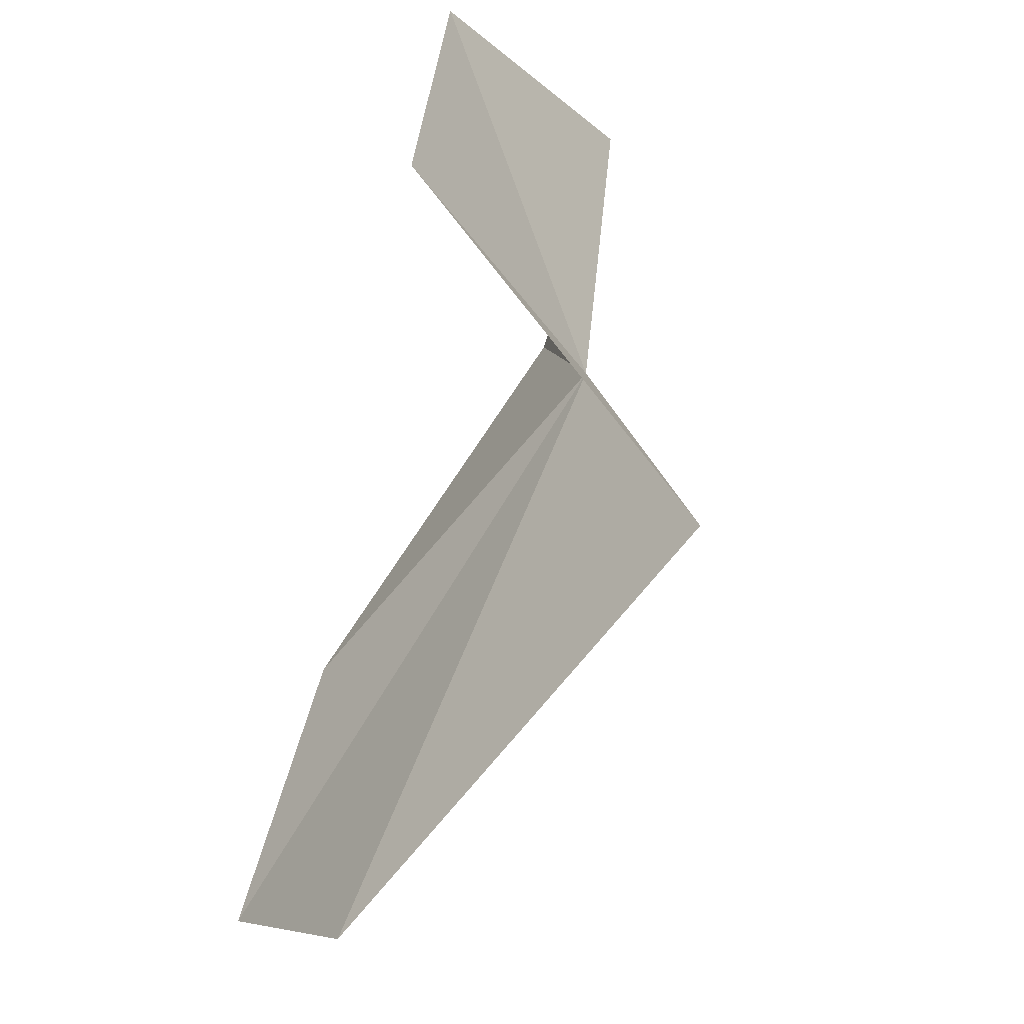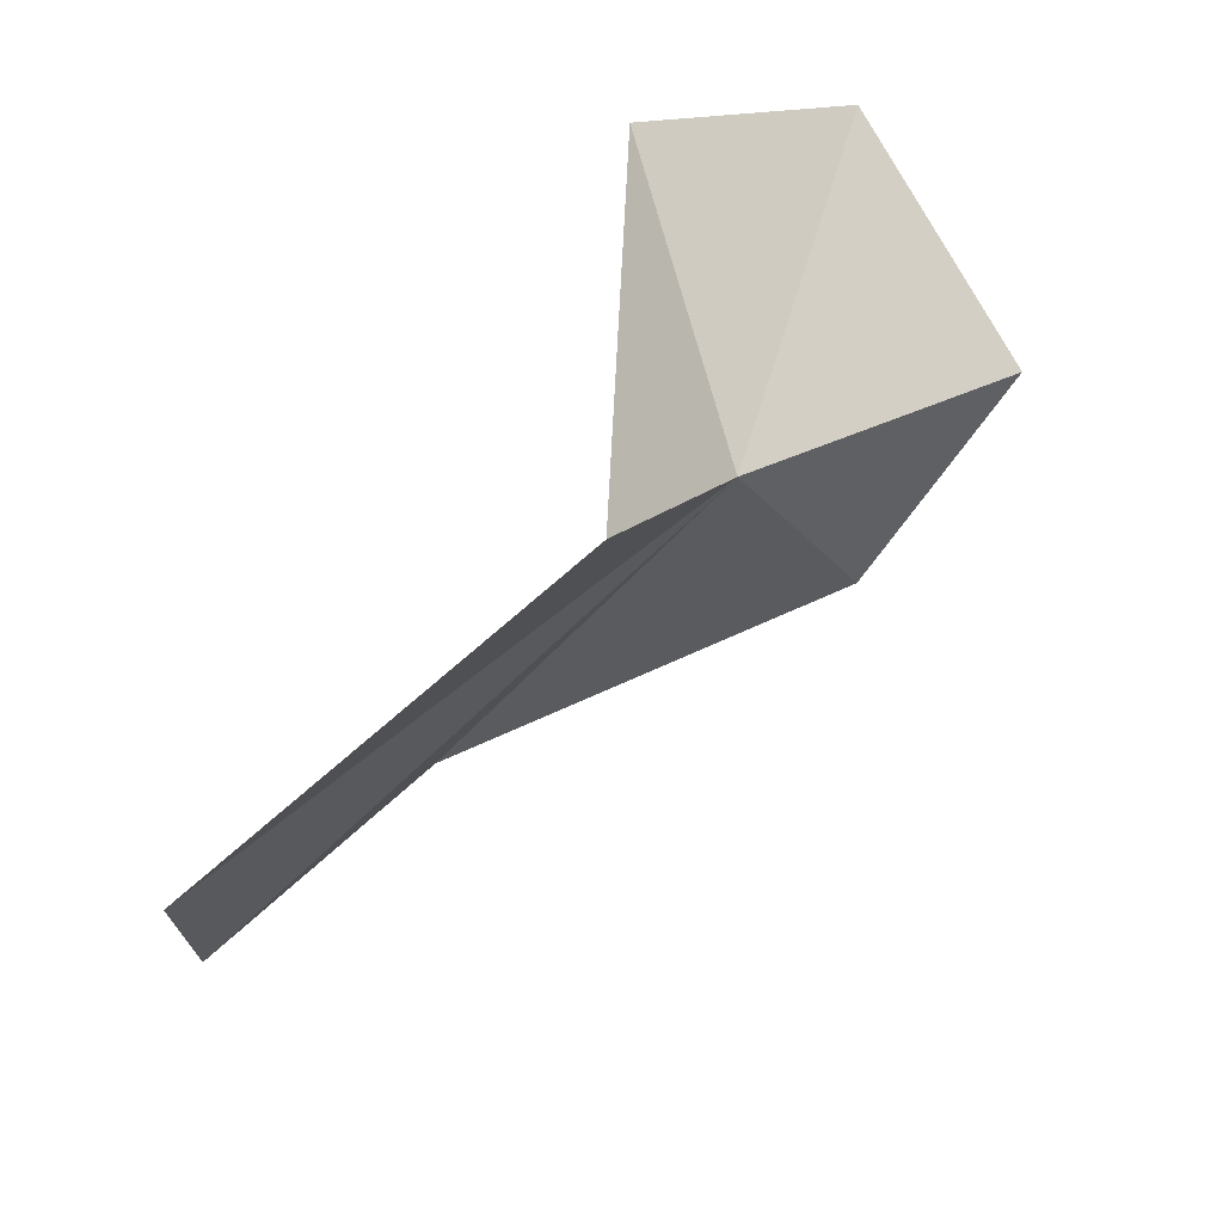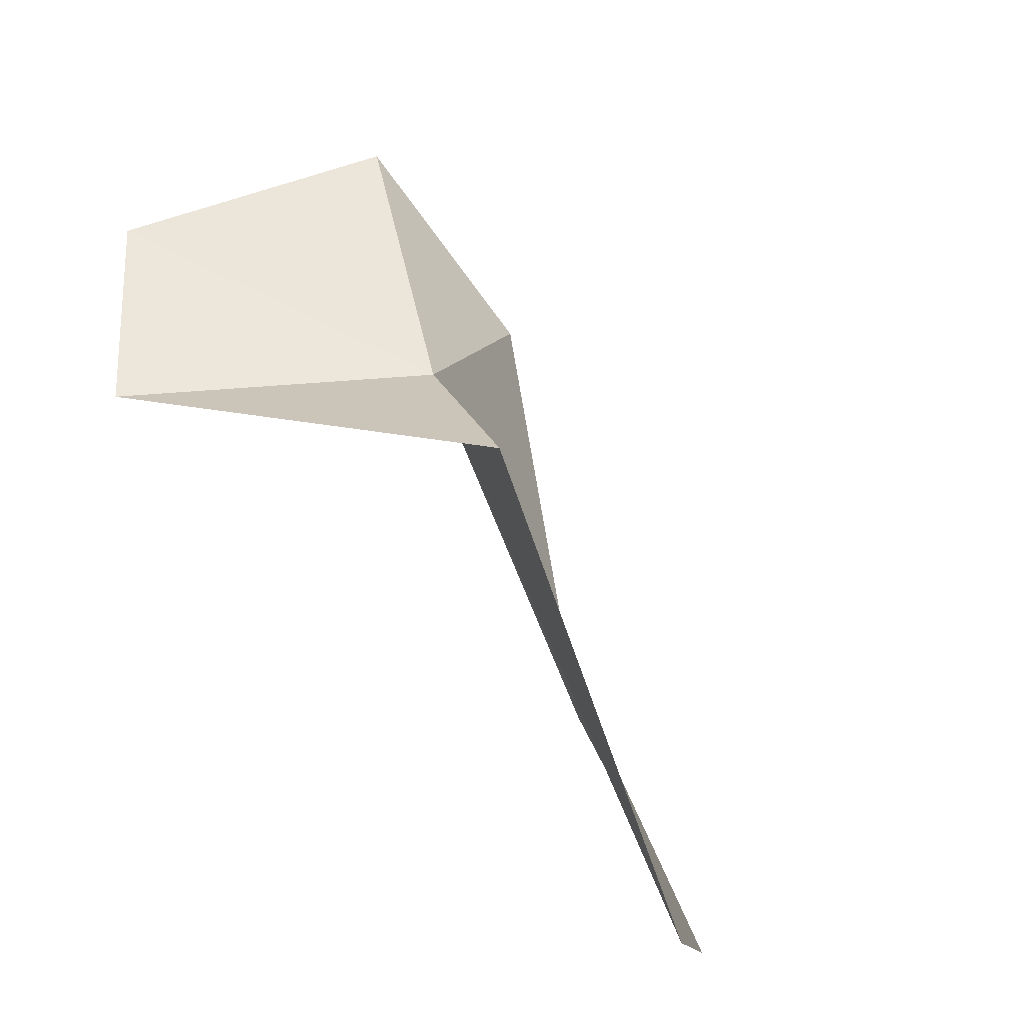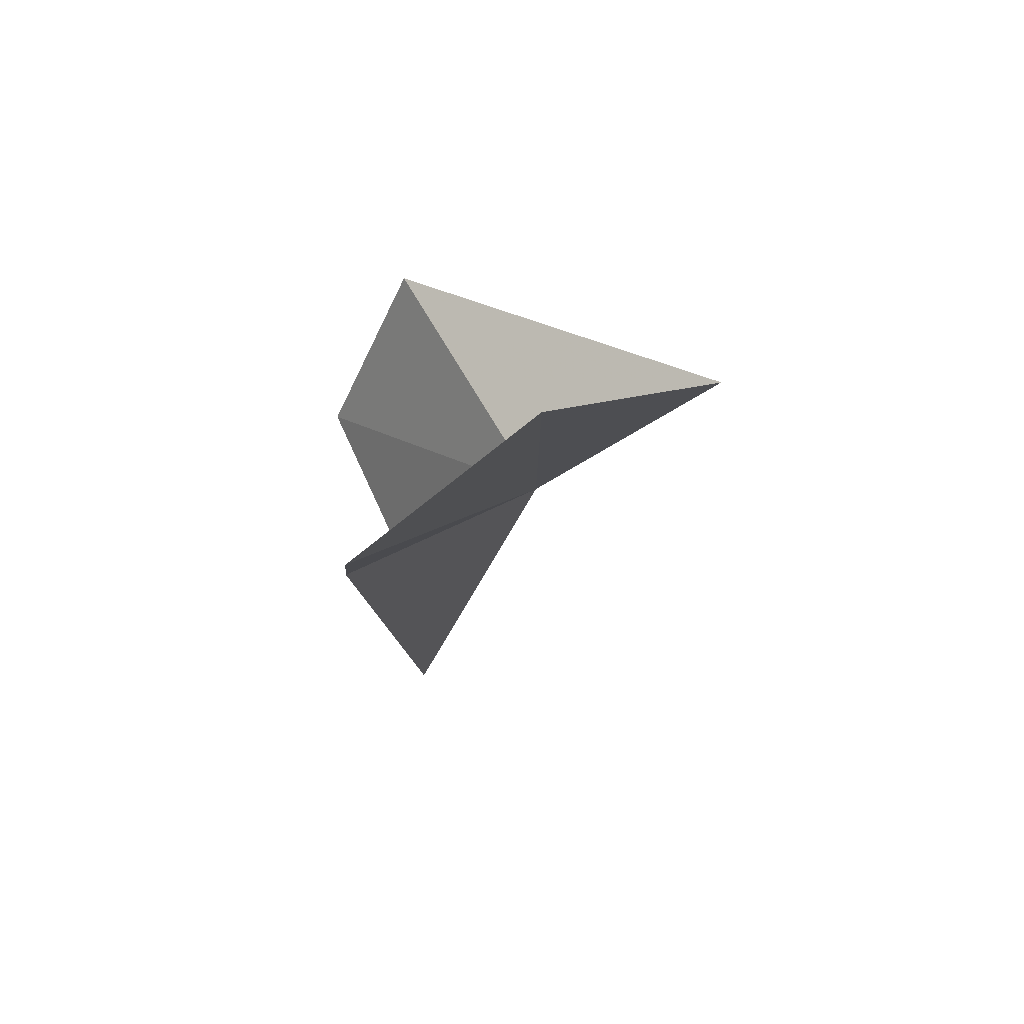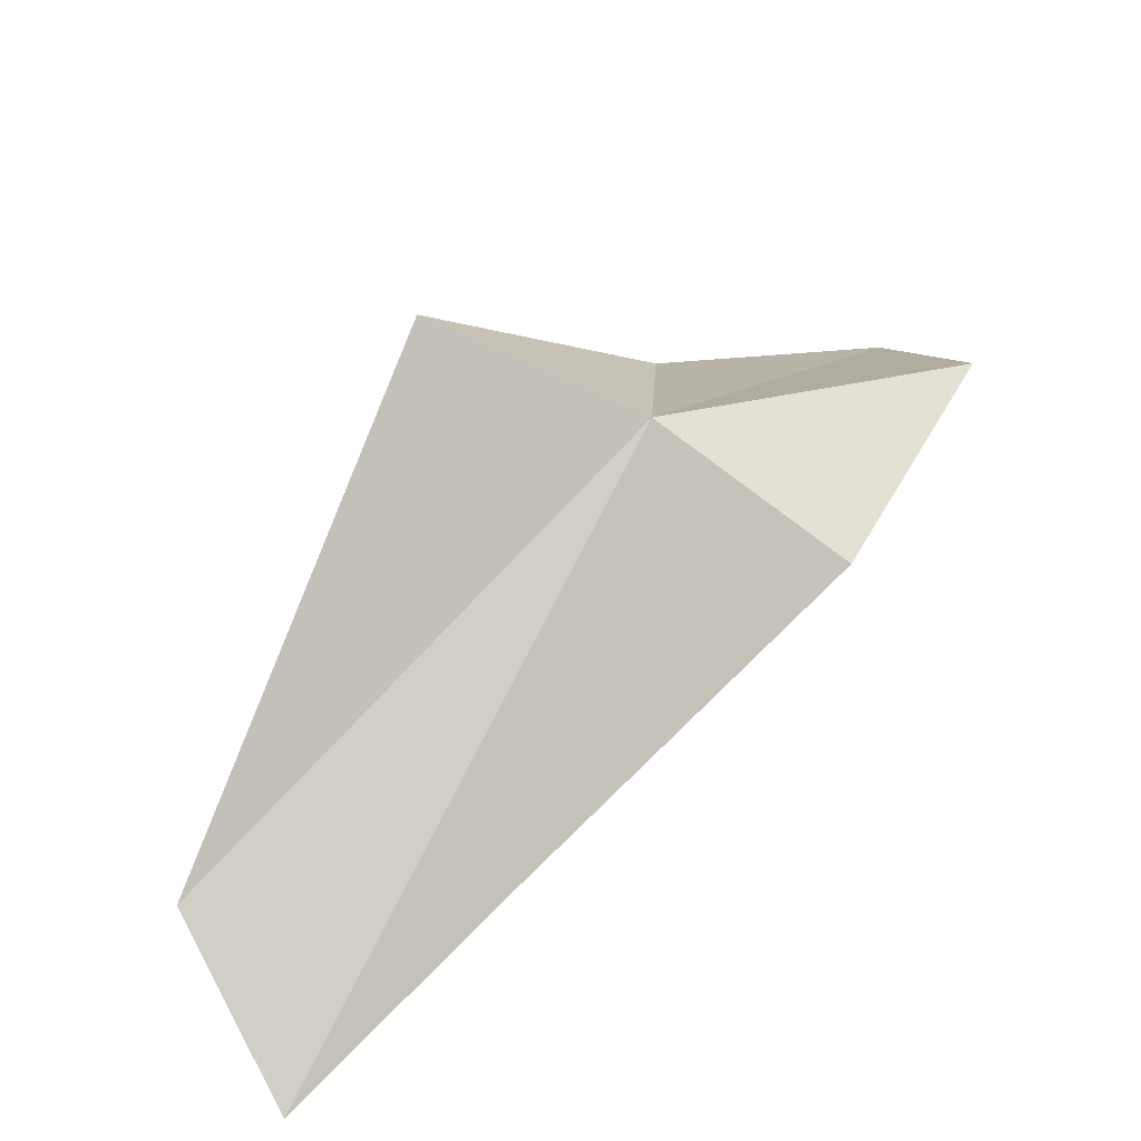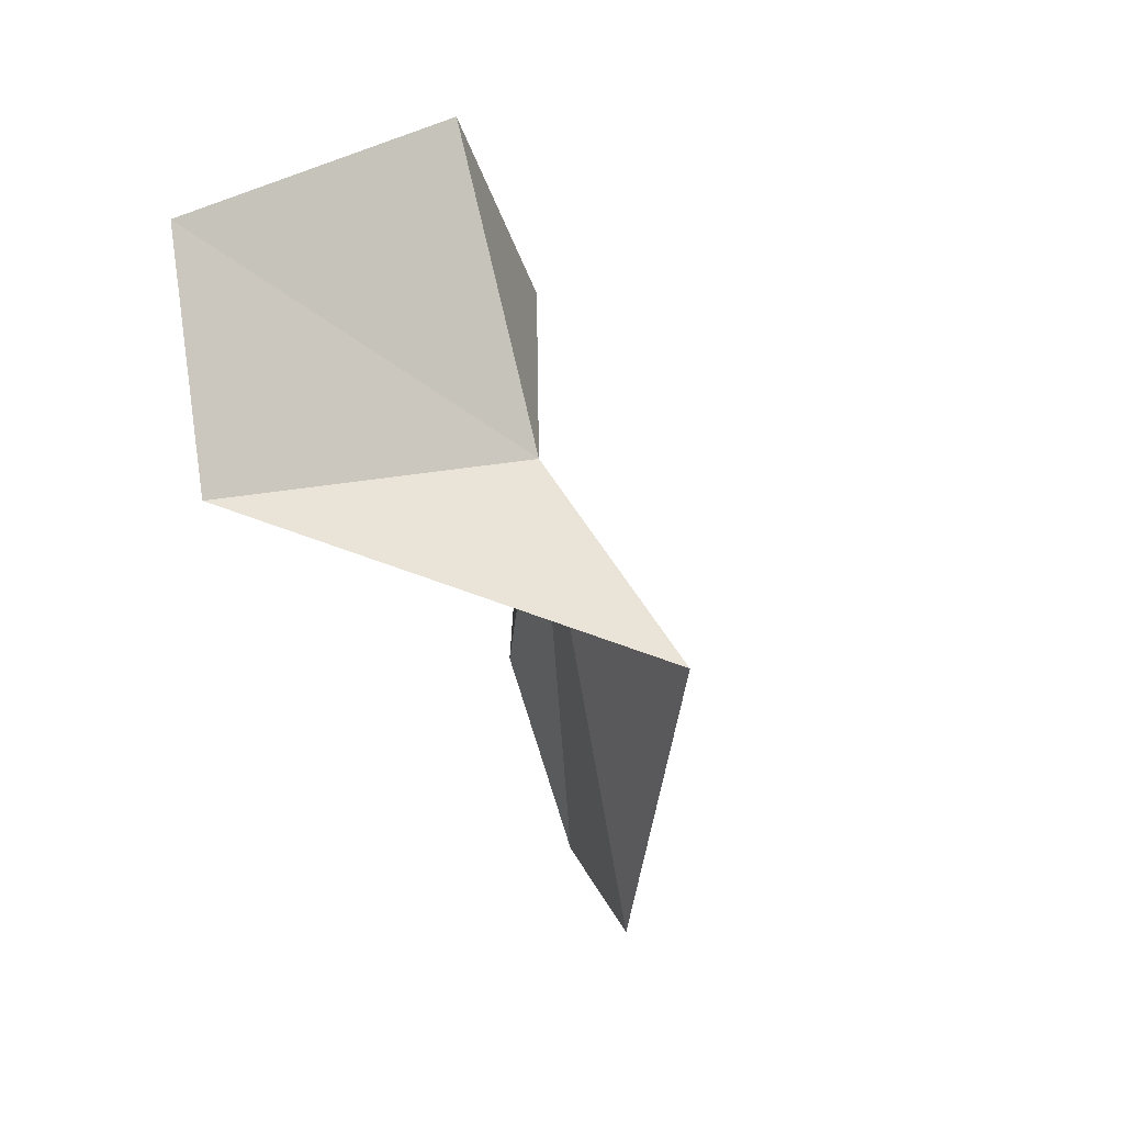
<metadata>
{"format":"obj","ext":"obj","renderer":"f3d","projection":"perspective","resolution":1024,"background":"white","views":[{"elev":51.4,"azim":17.3,"up":"+Z"},{"elev":23.1,"azim":69.7,"up":"+Z"},{"elev":-29.6,"azim":55.9,"up":"+Y"},{"elev":-42.3,"azim":-12.7,"up":"+Z"},{"elev":-44.2,"azim":107.3,"up":"+Z"},{"elev":1.8,"azim":29.2,"up":"+Y"}]}
</metadata>
<code>
v 70.64 37.61 46.8
v 67.18 34.53 41.68
v 69.28 40 44.48
v 69.74 42.11 47.41
v 73.08 34.94 47.22
v 68.95 30.25 41.09
v 66.74 31.12 38.9
v 68.18 37.07 50.84
v 67.58 40.57 50.69
f 1 3 2
f 1 4 3
f 1 6 5
f 1 7 6
f 1 8 9
f 1 9 4
f 1 2 7
f 1 5 8

</code>
